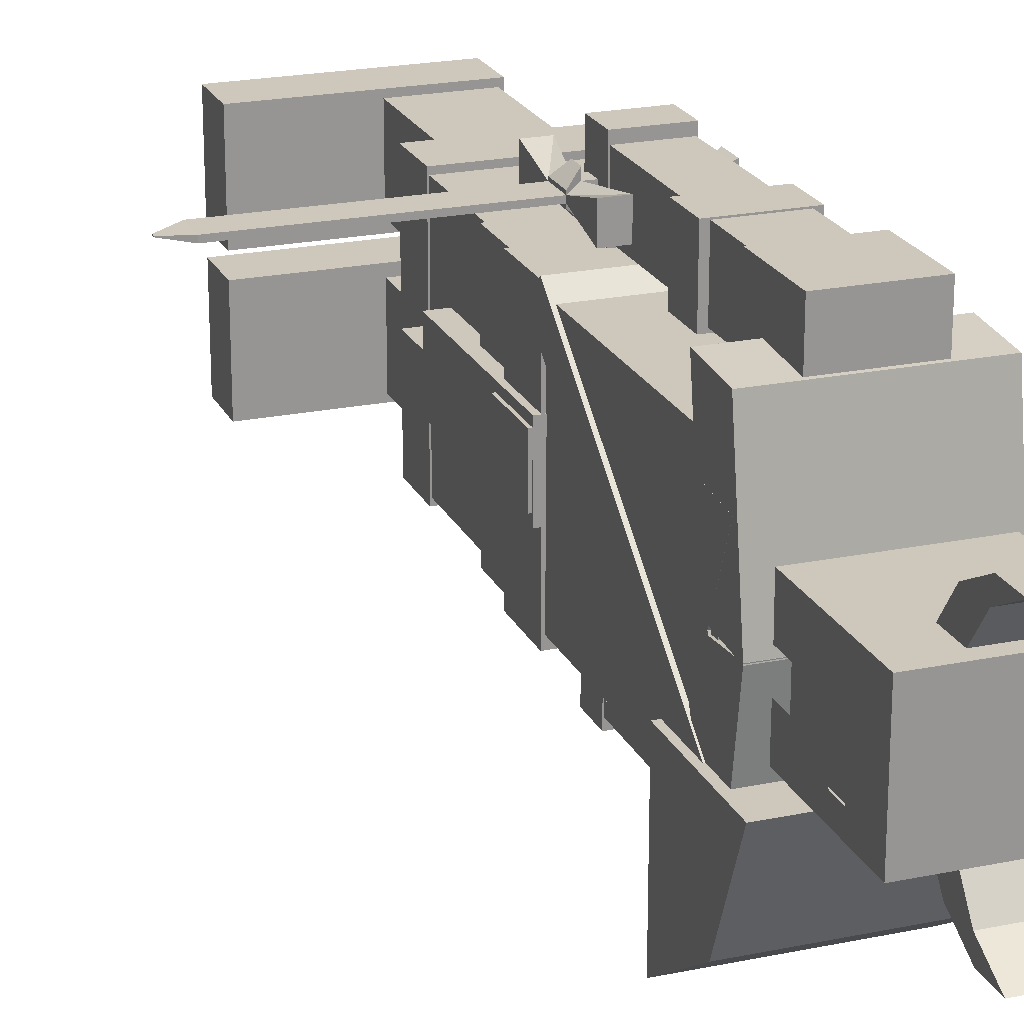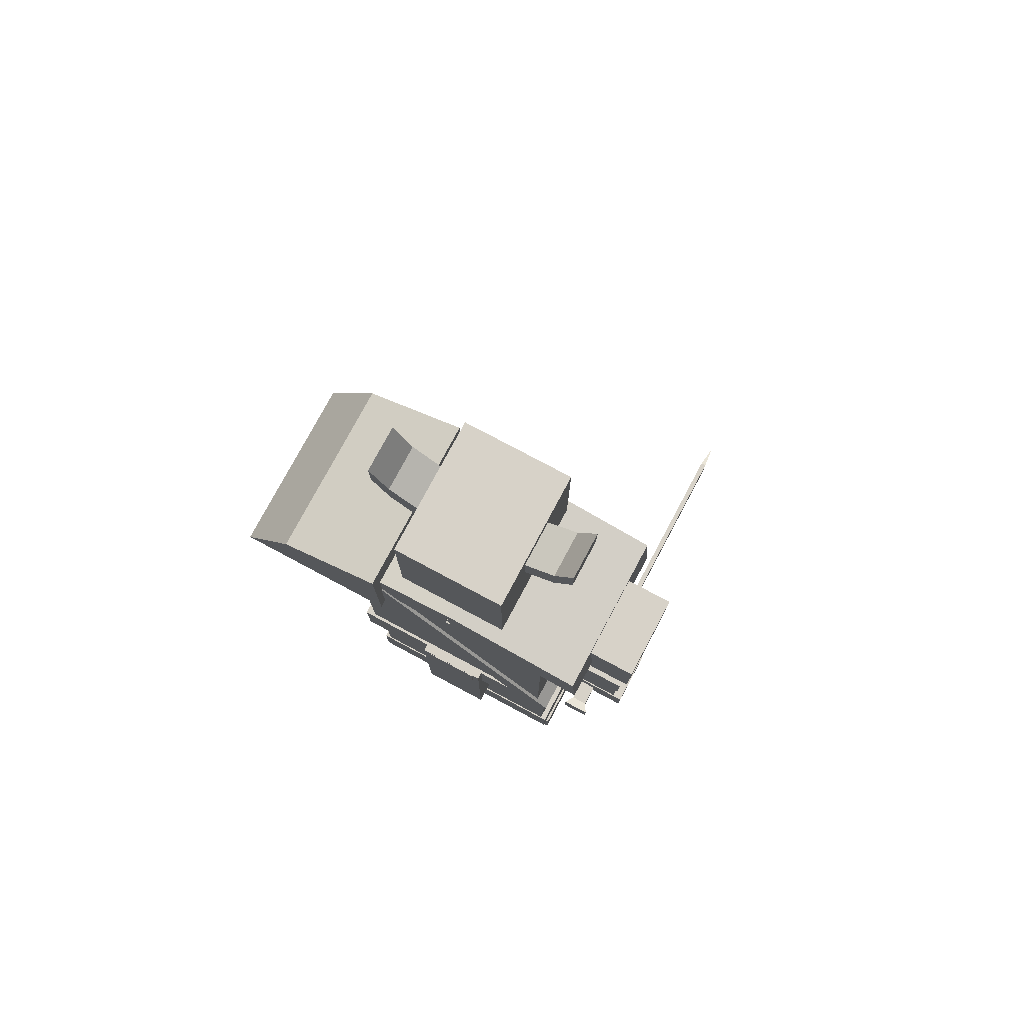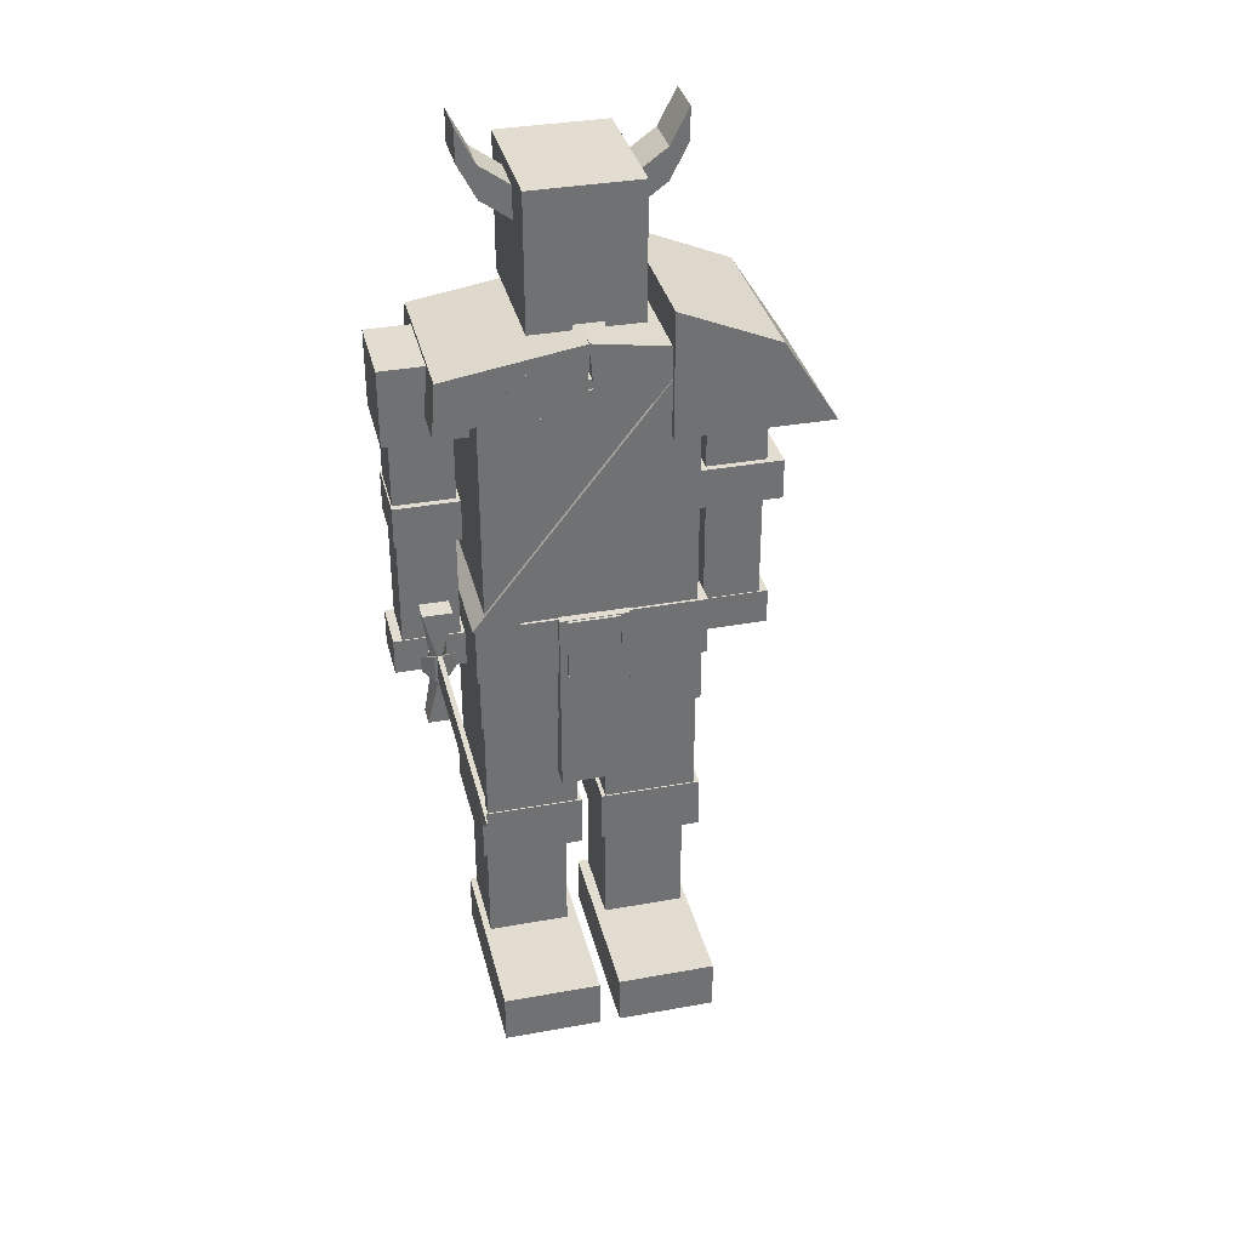
<metadata>
{"format":"obj","ext":"obj","renderer":"f3d","projection":"perspective","resolution":1024,"background":"white","views":[{"elev":21.9,"azim":160.0,"up":"+Z"},{"elev":77.3,"azim":-61.9,"up":"+Y"},{"elev":35.1,"azim":76.4,"up":"+Y"}]}
</metadata>
<code>
o Box004
v 7.695 67.12 0.337
v 7.684 64.97 13.87
v -7.695 64.97 13.86
v -7.684 67.12 0.3212
v 7.695 72.36 -0.05709
v -7.684 72.36 -0.07279
v -7.694 70.22 13.46
v 7.685 70.22 13.48
v -7.5 43.79 10
v -7.5 43.79 -10
v 7.5 43.79 -10
v 7.5 43.79 10
v -7.5 68.79 10
v 7.5 68.79 10
v 7.5 68.79 -10
v -7.5 68.79 -10
v -7.69 67.11 -0.329
v -7.69 64.97 -13.87
v 7.69 64.97 -13.87
v 7.69 67.11 -0.329
v -7.69 72.36 0.06661
v 7.69 72.36 0.06661
v 7.69 70.22 -13.47
v -7.69 70.22 -13.47
v 7.69 67.73 0.358
v 7.69 70.45 -7.223
v -7.689 70.45 -7.223
v -7.689 67.73 0.358
v 7.69 63.92 0.08741
v -7.689 63.92 0.08741
v -7.689 66.64 -7.494
v 7.69 66.64 -7.494
v -7.685 67.72 -0.3911
v -7.685 70.65 7.123
v 7.694 70.65 7.123
v 7.694 67.72 -0.3911
v -7.685 63.91 -0.02899
v 7.694 63.91 -0.02899
v 7.694 66.84 7.485
v -7.685 66.84 7.485
v -2.258 67.6 2.106
v -2.258 67.6 -2.106
v 2.258 67.6 -2.106
v 2.258 67.6 2.106
v -2.258 73.82 2.106
v 2.258 73.82 2.106
v 2.258 73.82 -2.106
v -2.258 73.82 -2.106
v -8.593 62.42 -7.241
v -8.593 62.42 -22.29
v 8.41 62.42 -22.29
v 8.41 62.42 -7.241
v -8.593 74.85 -7.241
v 8.41 74.85 -7.241
v 8.41 70.7 -17.03
v -8.593 70.7 -17.03
v -2.967 54.14 -11.84
v -2.967 54.14 -17.66
v 2.784 54.14 -17.66
v 2.784 54.14 -11.84
v -2.967 66.11 -11.84
v 2.784 66.11 -11.84
v 2.784 66.11 -17.66
v -2.967 66.11 -17.66
v -4.03 62.42 17.84
v -4.03 62.42 7.856
v 3.847 62.42 7.856
v 3.847 62.42 17.84
v -4.03 69.9 17.84
v 3.847 69.9 17.84
v 3.847 69.9 7.856
v -4.03 69.9 7.856
v -7.779 38.53 10.93
v -7.779 38.53 -10.93
v 7.779 38.53 -10.93
v 7.779 38.53 10.93
v -7.779 44.5 10.93
v 7.779 44.5 10.93
v 7.779 44.5 -10.93
v -7.779 44.5 -10.93
v -8.551 38.53 2.521
v -8.551 38.53 -2.521
v 8.551 38.53 -2.521
v 8.551 38.53 2.521
v -8.551 44.5 2.521
v 8.551 44.5 2.521
v 8.551 44.5 -2.521
v -8.551 44.5 -2.521
v -6.495 20.04 -1.388
v -6.495 20.04 -10.3
v 6.495 20.04 -10.3
v 6.495 20.04 -1.388
v -6.495 39.88 -1.388
v 6.495 39.88 -1.388
v 6.495 39.88 -10.3
v -6.495 39.88 -10.3
v -6.495 20.04 10.3
v -6.495 20.04 1.388
v 6.495 20.04 1.388
v 6.495 20.04 10.3
v -6.495 39.88 10.3
v 6.495 39.88 10.3
v 6.495 39.88 1.388
v -6.495 39.88 1.388
v -6.623 16.68 -1.015
v -6.623 16.68 -10.85
v 6.623 16.68 -10.85
v 6.623 16.68 -1.015
v -6.623 21.91 -1.015
v 6.623 21.91 -1.015
v 6.623 21.91 -10.85
v -6.623 21.91 -10.85
v -6.623 16.68 10.85
v -6.623 16.68 1.015
v 6.623 16.68 1.015
v 6.623 16.68 10.85
v -6.623 21.91 10.85
v 6.623 21.91 10.85
v 6.623 21.91 1.015
v -6.623 21.91 1.015
v -7.138 32.71 10.61
v -7.138 32.71 -10.61
v 7.138 32.71 -10.61
v 7.138 32.71 10.61
v -7.138 41.05 10.61
v 7.138 41.05 10.61
v 7.138 41.05 -10.61
v -7.138 41.05 -10.61
v -4.32 2.146 -2.01
v -4.32 2.146 -10.02
v 3.46 2.146 -10.02
v 3.46 2.146 -2.01
v -4.32 22.99 -2.01
v 3.46 22.99 -2.01
v 3.46 22.99 -10.02
v -4.32 22.99 -10.02
v -4.32 2.145 10.02
v -4.32 2.146 2.01
v 3.46 2.146 2.01
v 3.46 2.145 10.02
v -4.32 22.99 10.02
v 3.46 22.99 10.02
v 3.46 22.99 2.01
v -4.32 22.99 2.01
v -4.706 -1.062 -0.9963
v -4.706 -1.062 -10.65
v 14.03 -1.062 -10.65
v 14.03 -1.062 -0.9963
v -4.706 3.973 -0.9963
v 14.03 3.973 -0.9963
v 14.03 3.973 -10.65
v -4.706 3.973 -10.65
v -4.706 -1.063 10.65
v -4.706 -1.062 0.9963
v 14.03 -1.062 0.9963
v 14.03 -1.063 10.65
v -4.706 3.973 10.65
v 14.03 3.973 10.65
v 14.03 3.973 0.9963
v -4.706 3.973 0.9963
v -2.967 54.14 17.1
v -2.967 54.14 11.28
v 2.784 54.14 11.28
v 2.784 54.14 17.1
v -2.967 66.11 17.1
v 2.784 66.11 17.1
v 2.784 66.11 11.28
v -2.967 66.11 11.28
v -3.576 51.68 -11.02
v -3.576 51.68 -19.16
v 3.393 51.68 -19.16
v 3.393 51.68 -11.02
v -3.576 55.7 -11.02
v 3.393 55.7 -11.02
v 3.393 55.7 -19.16
v -3.576 55.7 -19.16
v -3.576 51.68 17.23
v -3.576 51.68 10.97
v 3.393 51.68 10.97
v 3.393 51.68 17.23
v -3.576 55.7 17.23
v 3.393 55.7 17.23
v 3.393 55.7 10.97
v -3.576 55.7 10.97
v -2.633 40.73 -12
v -2.633 40.73 -17.5
v 2.449 40.73 -17.5
v 2.449 40.73 -12
v -2.633 53.23 -12
v 2.449 53.23 -12
v 2.449 53.23 -17.5
v -2.633 53.23 -17.5
v -2.633 40.73 16.94
v -2.633 40.73 11.44
v 2.449 40.73 11.44
v 2.449 40.73 16.94
v -2.633 53.23 16.94
v 2.449 53.23 16.94
v 2.449 53.23 11.44
v -2.633 53.23 11.44
v -2.745 37.27 -11.59
v -2.745 37.27 -18.37
v 2.562 37.27 -18.37
v 2.562 37.27 -11.59
v -2.745 40.82 -11.59
v 2.562 40.82 -11.59
v 2.562 40.82 -18.37
v -2.745 40.82 -18.37
v -2.745 37.27 17.81
v -2.745 37.27 11.03
v 2.562 37.27 11.03
v 2.562 37.27 17.81
v -2.745 40.82 17.81
v 2.562 40.82 17.81
v 2.562 40.82 11.03
v -2.745 40.82 11.03
v -7.833 44.45 11.18
v -7.833 42.06 8.851
v 7.833 42.06 8.851
v 7.833 44.45 11.18
v -7.833 70.47 -9.202
v 7.833 70.47 -9.202
v 7.833 68.07 -11.53
v -7.833 68.07 -11.53
v -8.469 25.75 3.245
v -8.469 25.75 -3.401
v 8.286 25.75 -3.401
v 8.286 25.75 3.245
v -8.469 44.58 3.245
v 8.286 44.58 3.245
v 8.286 44.58 -3.401
v -8.469 44.58 -3.401
v -5.489 73.16 4.469
v -5.489 73.16 -4.469
v 5.489 73.16 -4.469
v 5.489 73.16 4.469
v -5.489 84.21 4.469
v 5.489 84.21 4.469
v 5.489 84.21 -4.469
v -5.489 84.21 -4.469
v -6.498 73.16 5.291
v -6.498 73.16 3.623
v -2.137 73.16 3.623
v -2.137 73.16 5.291
v -6.498 86.24 5.291
v -2.137 86.24 5.291
v -2.137 86.24 3.623
v -6.498 86.24 3.623
v -2.137 80.01 5.291
v -6.498 80.01 5.291
v 6.498 73.16 5.291
v 6.498 73.16 3.623
v 6.498 80.01 3.623
v 6.498 80.01 5.291
v 6.498 73.16 -5.291
v 2.2 73.16 -5.291
v 2.2 80.01 -5.291
v 6.498 80.01 -5.291
v -6.498 73.16 -5.291
v -6.498 73.16 -3.45
v -6.498 80.01 -3.45
v -6.498 80.01 -5.291
v 6.498 86.24 1.236
v 6.498 86.24 -0.4727
v 2.2 86.24 -0.4727
v 2.2 86.24 1.236
v -6.498 73.16 1.236
v -6.498 80.01 3.623
v -6.498 80.01 1.236
v -6.498 73.16 -0.4727
v -6.498 80.01 -0.4727
v 6.498 86.24 -3.45
v 2.2 86.24 -3.45
v 6.498 73.19 -1.591
v 6.498 73.16 -3.45
v 6.498 80.01 -3.45
v 6.498 77.42 -1.591
v 6.498 81.79 5.291
v 6.498 84.93 5.291
v 2.2 84.93 5.291
v 2.2 81.79 5.291
v 6.498 81.79 1.236
v 6.498 84.93 1.236
v 6.498 84.93 3.623
v 6.498 81.79 3.623
v -6.498 81.79 -5.291
v -6.498 84.93 -5.291
v -2.137 84.93 -5.291
v -2.137 81.79 -5.291
v -6.498 81.79 -0.4727
v -6.498 84.93 -0.4727
v -6.498 84.93 -3.45
v -6.498 81.79 -3.45
v 6.498 81.79 -0.4727
v 6.498 84.93 -0.4727
v -6.498 81.79 5.291
v -6.498 84.93 5.291
v -6.498 84.93 3.623
v -6.498 81.79 3.623
v -6.498 81.79 1.236
v -6.498 84.93 1.236
v 6.498 81.79 -5.291
v 6.498 84.93 -5.291
v 6.498 84.93 -3.45
v 6.498 81.79 -3.45
v 2.2 80.01 5.291
v -2.137 80.01 -5.291
v 6.498 86.24 3.623
v 2.2 86.24 3.623
v 6.498 73.19 1.236
v 6.498 77.42 1.236
v 6.498 86.24 5.291
v -6.498 86.24 1.236
v -2.137 73.16 -5.291
v -2.137 73.16 -3.45
v 6.498 86.24 -5.291
v 2.2 86.24 -5.291
v -6.498 86.24 -3.45
v -6.498 86.24 -5.291
v 2.2 86.24 5.291
v -2.137 86.24 -5.291
v -6.498 86.24 -0.4727
v 2.2 73.16 3.623
v 2.2 73.16 5.291
v -2.137 86.24 -0.4727
v -2.137 86.24 1.236
v -2.137 86.24 -3.45
v 2.2 90.41 9.941
v -2.137 90.41 9.941
v -2.137 87.27 9.941
v 2.2 87.27 9.941
v 2.2 84.93 -5.291
v 2.2 81.79 -5.291
v -2.137 81.79 5.291
v 2.2 73.16 -3.45
v -2.137 84.93 5.291
v -2.137 90.41 -9.941
v 2.2 90.41 -9.941
v 2.2 87.27 -9.941
v -2.137 87.27 -9.941
v 2.2 83.85 8.163
v -2.137 83.85 8.163
v 2.2 86.99 8.163
v -2.137 86.99 8.163
v 2.2 83.85 -8.163
v 2.2 86.99 -8.163
v -2.137 83.85 -8.163
v -2.137 86.99 -8.163
v 3.56 39.34 14.59
v 3.56 39.34 13.09
v -4.754 39.34 13.09
v -4.754 39.34 14.59
v 3.56 37.82 13.09
v -4.754 37.82 13.09
v 3.56 37.82 14.59
v -4.754 37.82 14.59
v -5.668 37.3 15.1
v -5.668 37.3 12.59
v 4.671 39.99 13.6
v 4.671 39.99 13.33
v 3.56 39.34 12.23
v 4.671 37.16 13.6
v 25.61 37.16 13.6
v 25.61 37.16 14.08
v 4.671 37.16 14.08
v 2.608 44.65 12.43
v 4.671 44.65 12.43
v 2.608 32.51 15.26
v 4.671 32.51 15.26
v 4.671 37.16 14.36
v 3.56 37.82 15.46
v 25.61 39.99 14.08
v 27.68 38.78 13.88
v 27.68 38.78 13.81
v 25.61 39.99 13.6
v 4.671 39.99 14.08
v 27.68 38.37 13.88
v 27.68 38.37 13.81
v 2.608 32.51 12.43
v 4.671 32.51 12.43
v 2.608 44.65 15.26
v 4.671 44.65 15.26
v 4.671 37.16 13.33
v 3.56 37.82 12.23
v 4.671 39.99 14.36
v 3.56 39.34 15.46
v -5.668 39.85 15.1
v -5.668 39.85 12.59
f 1 3 4
f 5 7 8
f 4 5 1
f 4 7 6
f 3 8 7
f 1 8 2
f 10 12 9
f 14 16 13
f 12 13 9
f 11 14 12
f 10 15 11
f 9 16 10
f 18 20 17
f 22 24 21
f 20 21 17
f 20 23 22
f 18 23 19
f 17 24 18
f 26 28 25
f 30 32 29
f 28 29 25
f 28 31 30
f 26 31 27
f 25 32 26
f 34 36 33
f 38 40 37
f 36 37 33
f 36 39 38
f 34 39 35
f 33 40 34
f 42 44 41
f 46 48 45
f 44 45 41
f 43 46 44
f 42 47 43
f 41 48 42
f 50 52 49
f 54 56 53
f 52 53 49
f 52 55 54
f 50 55 51
f 49 56 50
f 58 60 57
f 62 64 61
f 60 61 57
f 59 62 60
f 58 63 59
f 57 64 58
f 66 68 65
f 70 72 69
f 68 69 65
f 67 70 68
f 66 71 67
f 65 72 66
f 74 76 73
f 78 80 77
f 76 77 73
f 75 78 76
f 74 79 75
f 73 80 74
f 82 84 81
f 86 88 85
f 84 85 81
f 83 86 84
f 82 87 83
f 81 88 82
f 90 92 89
f 94 96 93
f 92 93 89
f 91 94 92
f 90 95 91
f 89 96 90
f 98 100 97
f 102 104 101
f 100 101 97
f 99 102 100
f 98 103 99
f 97 104 98
f 106 108 105
f 110 112 109
f 108 109 105
f 107 110 108
f 106 111 107
f 105 112 106
f 114 116 113
f 118 120 117
f 116 117 113
f 115 118 116
f 114 119 115
f 113 120 114
f 122 124 121
f 126 128 125
f 124 125 121
f 123 126 124
f 122 127 123
f 121 128 122
f 130 132 129
f 134 136 133
f 132 133 129
f 131 134 132
f 130 135 131
f 129 136 130
f 138 140 137
f 142 144 141
f 140 141 137
f 139 142 140
f 138 143 139
f 137 144 138
f 146 148 145
f 150 152 149
f 148 149 145
f 147 150 148
f 146 151 147
f 145 152 146
f 154 156 153
f 158 160 157
f 156 157 153
f 155 158 156
f 154 159 155
f 153 160 154
f 162 164 161
f 166 168 165
f 164 165 161
f 163 166 164
f 162 167 163
f 161 168 162
f 170 172 169
f 174 176 173
f 172 173 169
f 171 174 172
f 170 175 171
f 169 176 170
f 178 180 177
f 182 184 181
f 180 181 177
f 179 182 180
f 178 183 179
f 177 184 178
f 186 188 185
f 190 192 189
f 188 189 185
f 187 190 188
f 186 191 187
f 185 192 186
f 194 196 193
f 198 200 197
f 196 197 193
f 195 198 196
f 194 199 195
f 193 200 194
f 202 204 201
f 206 208 205
f 204 205 201
f 203 206 204
f 202 207 203
f 201 208 202
f 210 212 209
f 214 216 213
f 212 213 209
f 211 214 212
f 210 215 211
f 209 216 210
f 218 220 217
f 222 224 221
f 220 221 217
f 220 223 222
f 218 223 219
f 217 224 218
f 226 228 225
f 230 232 229
f 228 229 225
f 227 230 228
f 226 231 227
f 225 232 226
f 234 236 233
f 238 240 237
f 236 237 233
f 235 238 236
f 234 239 235
f 233 240 234
f 242 244 241
f 246 248 245
f 244 250 241
f 252 254 251
f 256 258 255
f 260 262 259
f 264 266 263
f 242 269 267
f 267 271 270
f 272 265 264
f 275 277 274
f 279 281 278
f 283 285 282
f 287 289 286
f 291 293 290
f 295 282 294
f 297 299 296
f 301 290 300
f 303 305 302
f 278 306 254
f 286 307 262
f 290 261 271
f 296 268 250
f 300 271 269
f 302 276 258
f 263 309 308
f 252 311 253
f 241 268 242
f 312 284 308
f 313 298 248
f 278 253 285
f 300 268 299
f 270 261 260
f 259 315 260
f 316 273 272
f 255 276 275
f 319 292 318
f 264 304 272
f 286 261 293
f 312 280 279
f 263 284 283
f 319 288 287
f 322 292 291
f 264 283 295
f 245 298 297
f 313 291 301
f 316 304 303
f 278 284 279
f 300 298 301
f 286 292 287
f 294 304 295
f 252 324 323
f 312 309 320
f 251 306 324
f 314 257 256
f 325 266 265
f 327 265 273
f 329 331 328
f 303 333 332
f 334 306 281
f 302 257 333
f 326 309 266
f 255 335 256
f 321 273 317
f 246 280 320
f 316 332 317
f 323 244 243
f 320 247 246
f 324 249 244
f 338 340 337
f 333 307 289
f 256 315 314
f 317 288 321
f 259 307 314
f 322 326 325
f 318 325 327
f 297 334 336
f 296 249 334
f 313 247 326
f 319 327 321
f 245 336 246
f 281 342 334
f 280 341 281
f 336 343 280
f 336 342 344
f 332 345 346
f 289 345 333
f 288 347 289
f 332 348 288
f 341 330 342
f 343 331 341
f 344 328 343
f 344 330 329
f 346 339 338
f 347 339 345
f 348 340 347
f 346 337 348
f 350 352 349
f 353 351 350
f 355 354 353
f 349 356 355
f 357 354 356
f 350 360 361
f 363 365 362
f 359 366 367
f 365 368 369
f 355 370 371
f 373 375 372
f 372 359 376
f 364 376 365
f 375 362 359
f 373 378 374
f 377 372 364
f 374 363 375
f 378 364 363
f 380 368 379
f 382 366 381
f 369 362 365
f 367 376 359
f 376 381 349
f 353 368 355
f 362 379 353
f 381 350 349
f 360 384 361
f 370 386 371
f 361 353 350
f 349 385 376
f 353 383 362
f 385 365 376
f 383 359 362
f 371 349 355
f 357 388 358
f 387 356 352
f 354 388 351
f 351 387 352
f 1 2 3
f 5 6 7
f 4 6 5
f 4 3 7
f 3 2 8
f 1 5 8
f 10 11 12
f 14 15 16
f 12 14 13
f 11 15 14
f 10 16 15
f 9 13 16
f 18 19 20
f 22 23 24
f 20 22 21
f 20 19 23
f 18 24 23
f 17 21 24
f 26 27 28
f 30 31 32
f 28 30 29
f 28 27 31
f 26 32 31
f 25 29 32
f 34 35 36
f 38 39 40
f 36 38 37
f 36 35 39
f 34 40 39
f 33 37 40
f 42 43 44
f 46 47 48
f 44 46 45
f 43 47 46
f 42 48 47
f 41 45 48
f 50 51 52
f 54 55 56
f 52 54 53
f 52 51 55
f 50 56 55
f 49 53 56
f 58 59 60
f 62 63 64
f 60 62 61
f 59 63 62
f 58 64 63
f 57 61 64
f 66 67 68
f 70 71 72
f 68 70 69
f 67 71 70
f 66 72 71
f 65 69 72
f 74 75 76
f 78 79 80
f 76 78 77
f 75 79 78
f 74 80 79
f 73 77 80
f 82 83 84
f 86 87 88
f 84 86 85
f 83 87 86
f 82 88 87
f 81 85 88
f 90 91 92
f 94 95 96
f 92 94 93
f 91 95 94
f 90 96 95
f 89 93 96
f 98 99 100
f 102 103 104
f 100 102 101
f 99 103 102
f 98 104 103
f 97 101 104
f 106 107 108
f 110 111 112
f 108 110 109
f 107 111 110
f 106 112 111
f 105 109 112
f 114 115 116
f 118 119 120
f 116 118 117
f 115 119 118
f 114 120 119
f 113 117 120
f 122 123 124
f 126 127 128
f 124 126 125
f 123 127 126
f 122 128 127
f 121 125 128
f 130 131 132
f 134 135 136
f 132 134 133
f 131 135 134
f 130 136 135
f 129 133 136
f 138 139 140
f 142 143 144
f 140 142 141
f 139 143 142
f 138 144 143
f 137 141 144
f 146 147 148
f 150 151 152
f 148 150 149
f 147 151 150
f 146 152 151
f 145 149 152
f 154 155 156
f 158 159 160
f 156 158 157
f 155 159 158
f 154 160 159
f 153 157 160
f 162 163 164
f 166 167 168
f 164 166 165
f 163 167 166
f 162 168 167
f 161 165 168
f 170 171 172
f 174 175 176
f 172 174 173
f 171 175 174
f 170 176 175
f 169 173 176
f 178 179 180
f 182 183 184
f 180 182 181
f 179 183 182
f 178 184 183
f 177 181 184
f 186 187 188
f 190 191 192
f 188 190 189
f 187 191 190
f 186 192 191
f 185 189 192
f 194 195 196
f 198 199 200
f 196 198 197
f 195 199 198
f 194 200 199
f 193 197 200
f 202 203 204
f 206 207 208
f 204 206 205
f 203 207 206
f 202 208 207
f 201 205 208
f 210 211 212
f 214 215 216
f 212 214 213
f 211 215 214
f 210 216 215
f 209 213 216
f 218 219 220
f 222 223 224
f 220 222 221
f 220 219 223
f 218 224 223
f 217 221 224
f 226 227 228
f 230 231 232
f 228 230 229
f 227 231 230
f 226 232 231
f 225 229 232
f 234 235 236
f 238 239 240
f 236 238 237
f 235 239 238
f 234 240 239
f 233 237 240
f 242 243 244
f 246 247 248
f 244 249 250
f 252 253 254
f 256 257 258
f 260 261 262
f 264 265 266
f 242 268 269
f 267 269 271
f 272 273 265
f 275 276 277
f 279 280 281
f 283 284 285
f 287 288 289
f 291 292 293
f 295 283 282
f 297 298 299
f 301 291 290
f 303 304 305
f 278 281 306
f 286 289 307
f 290 293 261
f 296 299 268
f 300 290 271
f 302 305 276
f 263 266 309
f 252 310 311
f 241 250 268
f 312 279 284
f 313 301 298
f 278 254 253
f 300 269 268
f 270 271 261
f 259 314 315
f 316 317 273
f 255 258 276
f 319 287 292
f 264 295 304
f 286 262 261
f 312 320 280
f 263 308 284
f 319 321 288
f 322 318 292
f 264 263 283
f 245 248 298
f 313 322 291
f 316 272 304
f 278 285 284
f 300 299 298
f 286 293 292
f 294 305 304
f 252 251 324
f 312 308 309
f 251 254 306
f 314 307 257
f 325 326 266
f 327 325 265
f 329 330 331
f 303 302 333
f 334 249 306
f 302 258 257
f 326 247 309
f 255 275 335
f 321 327 273
f 246 336 280
f 316 303 332
f 323 324 244
f 320 309 247
f 324 306 249
f 338 339 340
f 333 257 307
f 256 335 315
f 317 332 288
f 259 262 307
f 322 313 326
f 318 322 325
f 297 296 334
f 296 250 249
f 313 248 247
f 319 318 327
f 245 297 336
f 281 341 342
f 280 343 341
f 336 344 343
f 336 334 342
f 332 333 345
f 289 347 345
f 288 348 347
f 332 346 348
f 341 331 330
f 343 328 331
f 344 329 328
f 344 342 330
f 346 345 339
f 347 340 339
f 348 337 340
f 346 338 337
f 350 351 352
f 353 354 351
f 355 356 354
f 349 352 356
f 357 358 354
f 350 359 360
f 363 364 365
f 359 350 366
f 365 355 368
f 355 365 370
f 373 374 375
f 372 375 359
f 364 372 376
f 375 363 362
f 373 377 378
f 377 373 372
f 374 378 363
f 378 377 364
f 380 369 368
f 382 367 366
f 369 380 362
f 367 382 376
f 376 382 381
f 353 379 368
f 362 380 379
f 381 366 350
f 360 383 384
f 370 385 386
f 361 384 353
f 349 386 385
f 353 384 383
f 385 370 365
f 383 360 359
f 371 386 349
f 357 387 388
f 387 357 356
f 354 358 388
f 351 388 387

</code>
